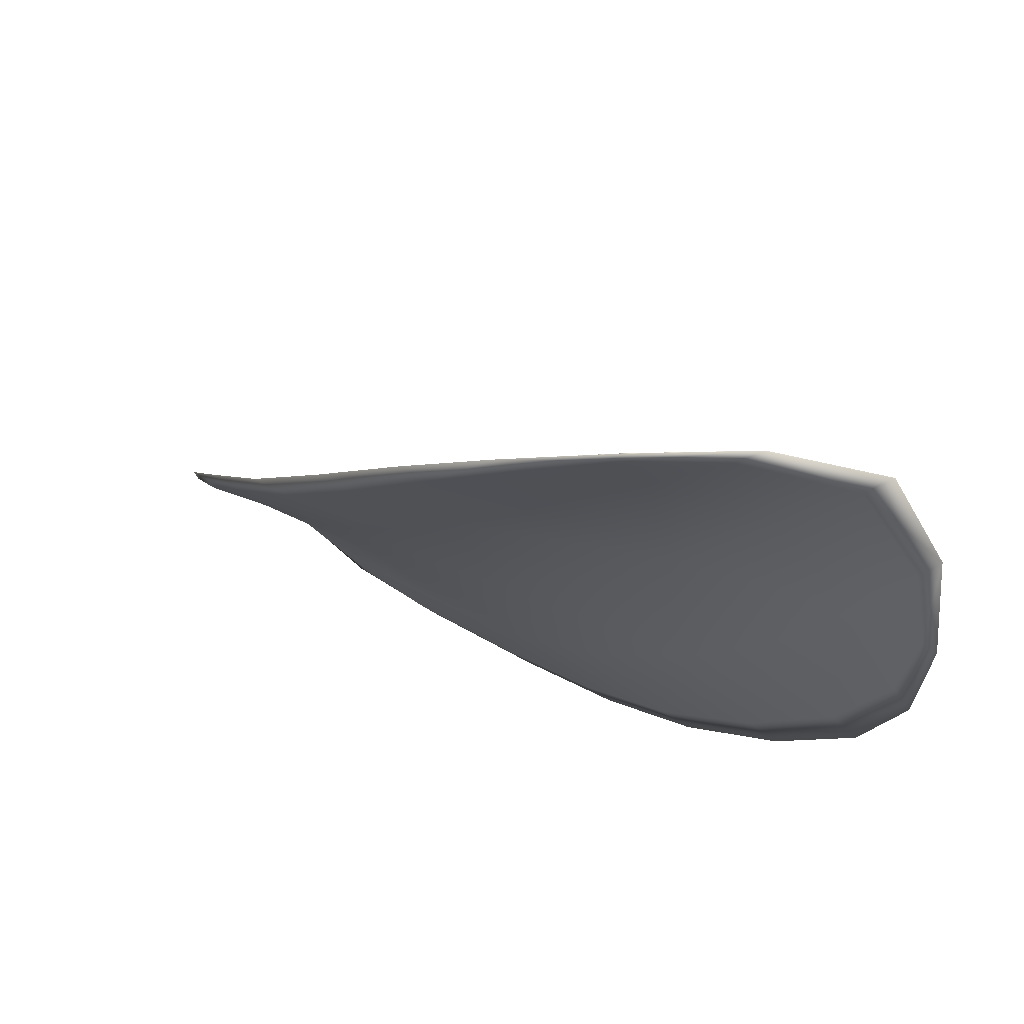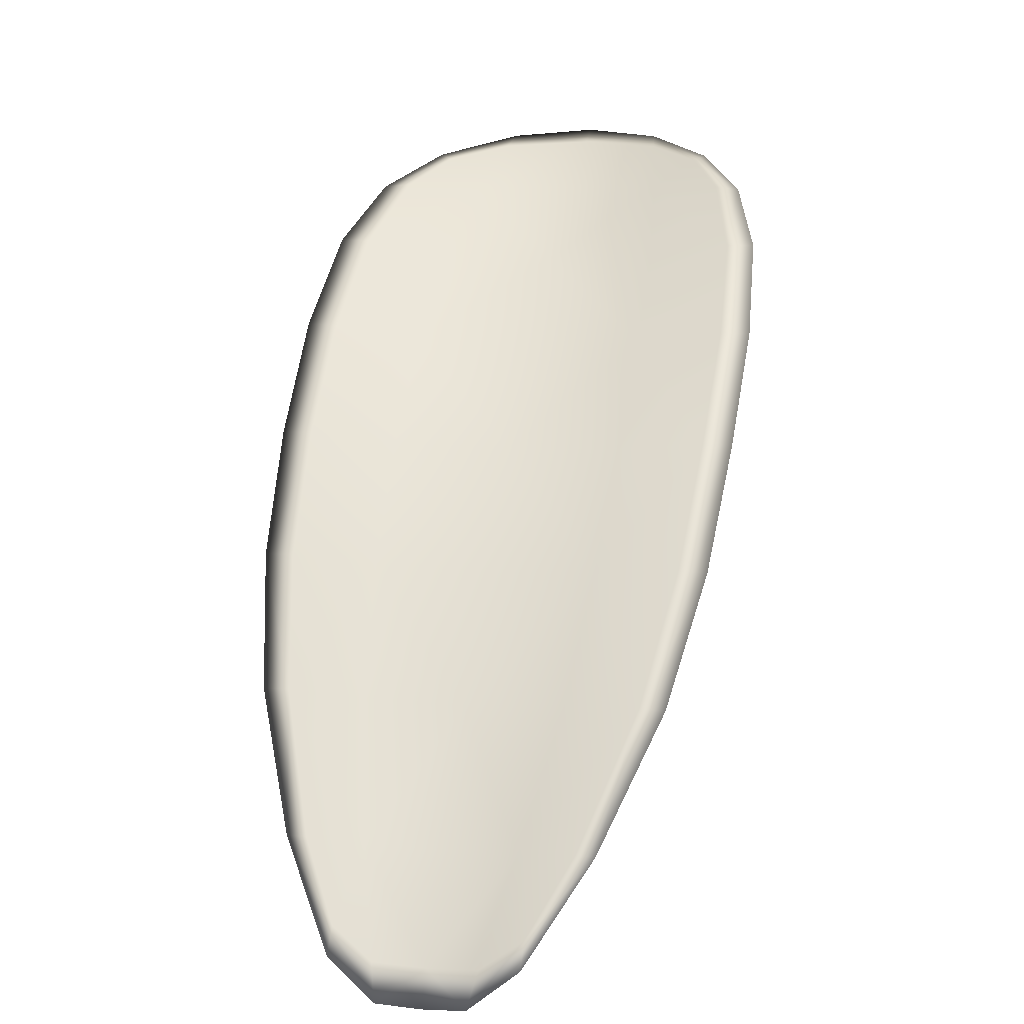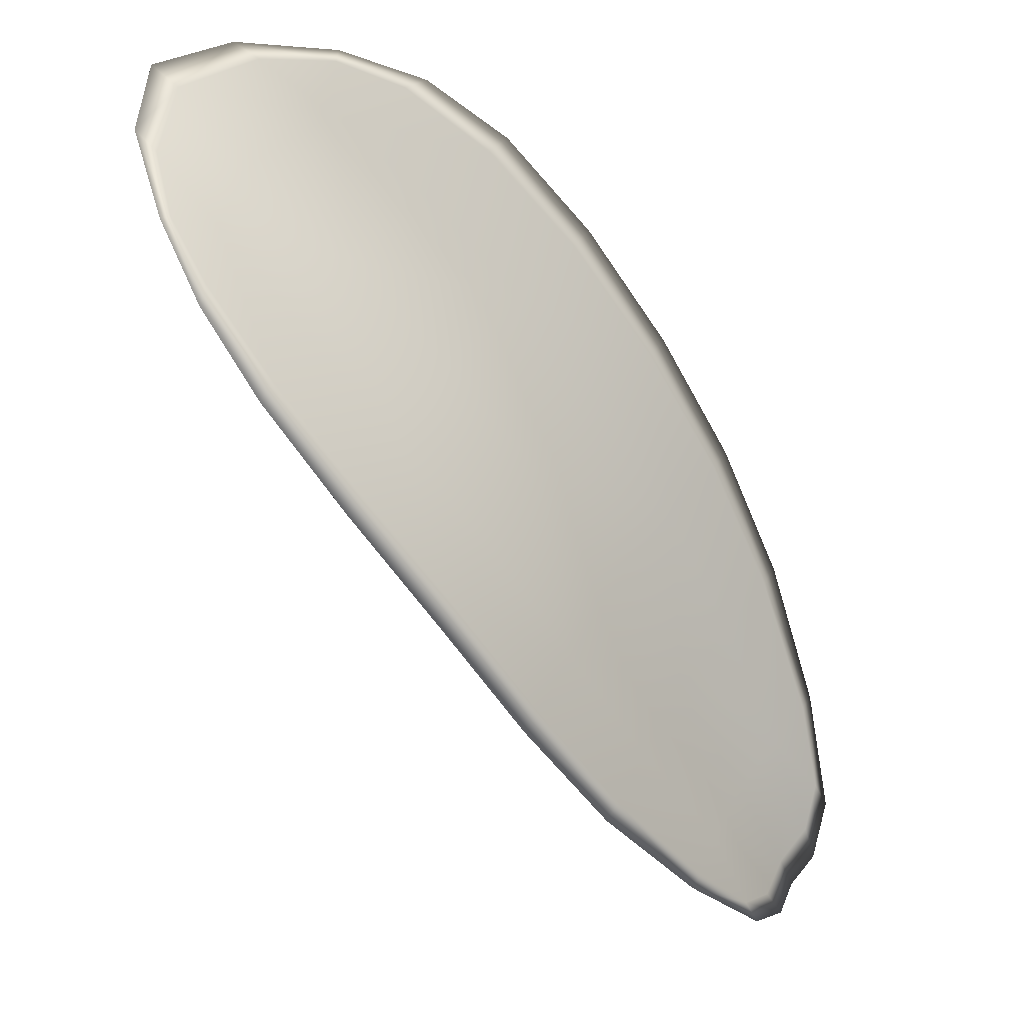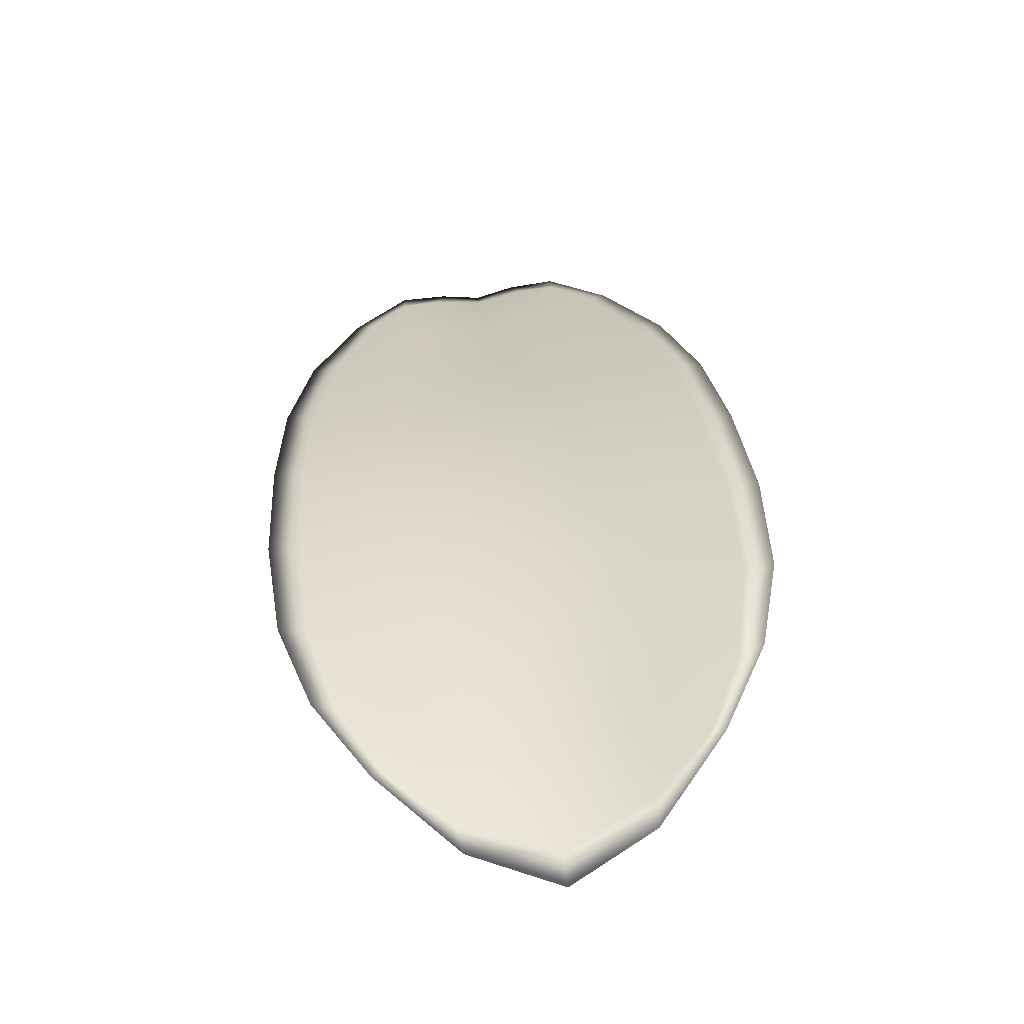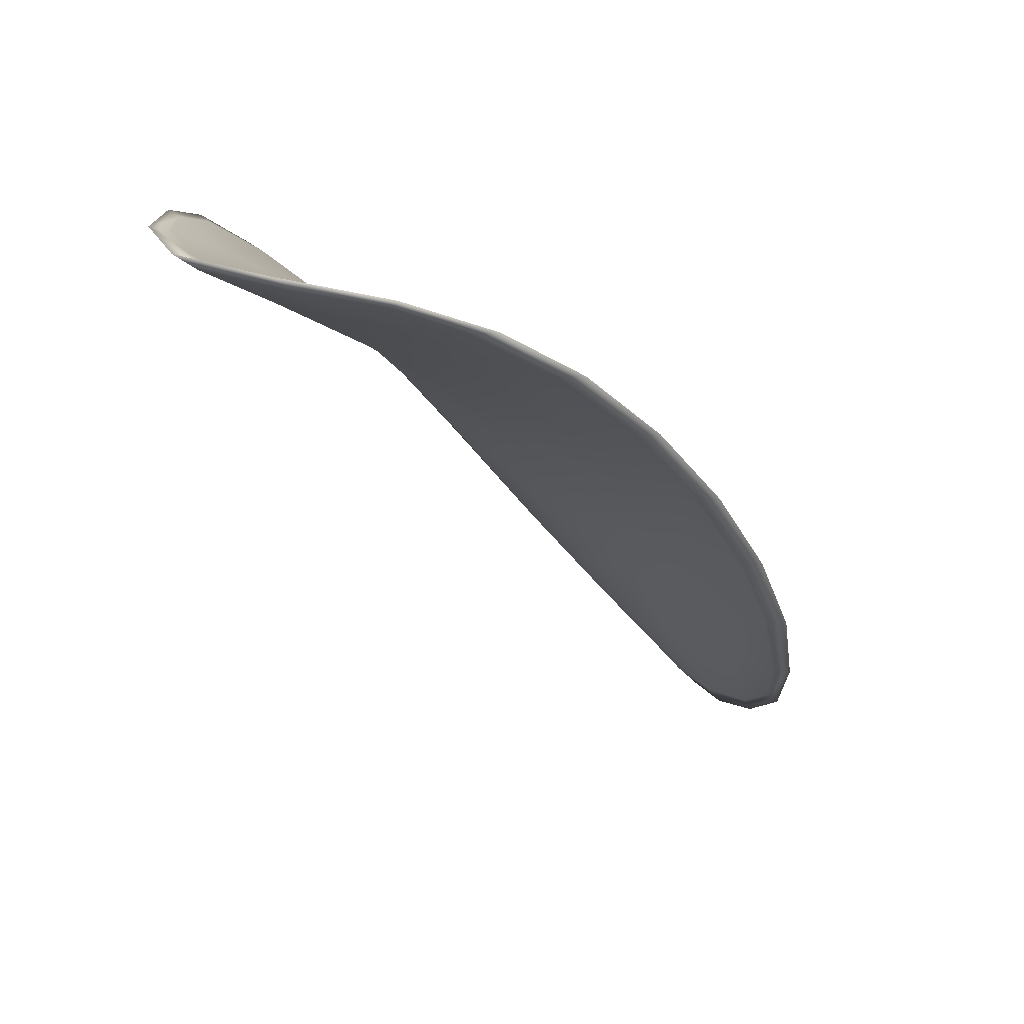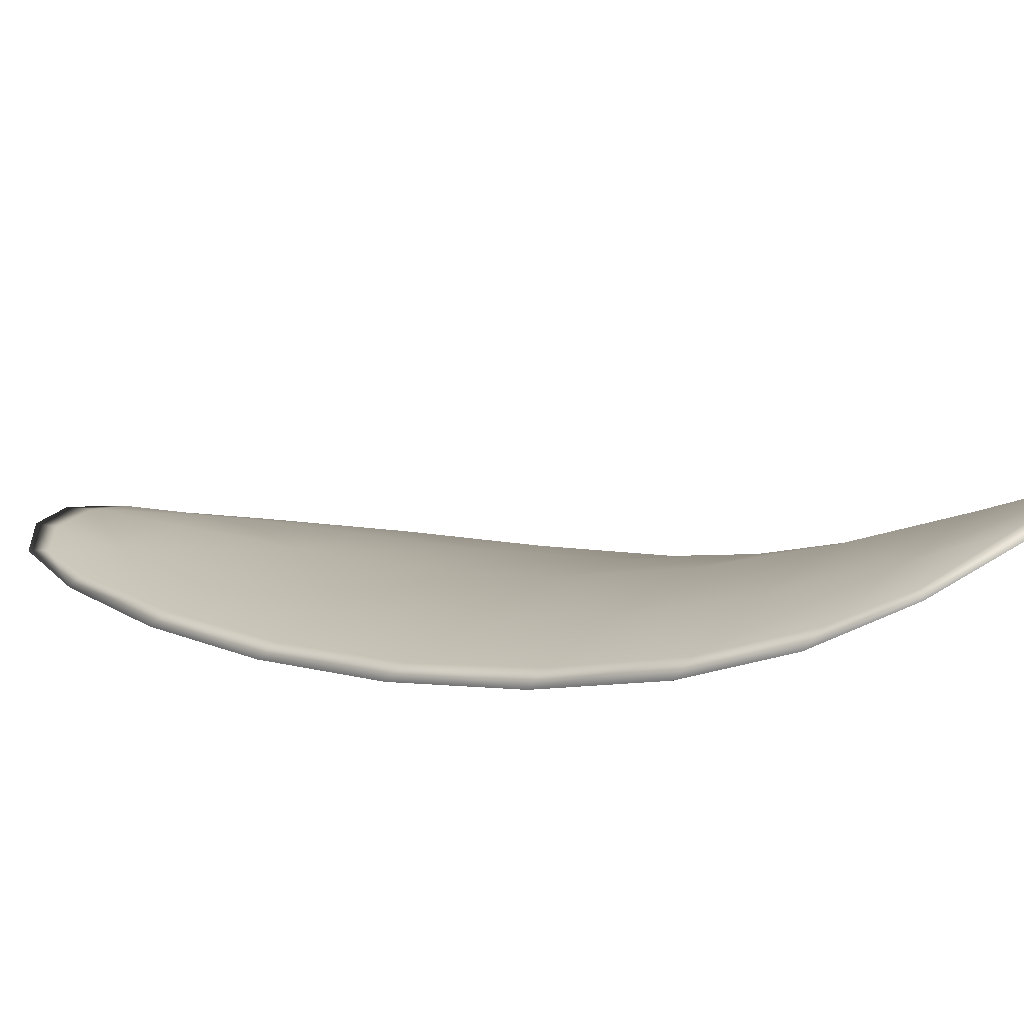
<metadata>
{"format":"obj","ext":"obj","renderer":"f3d","projection":"perspective","resolution":1024,"background":"white","views":[{"elev":35.5,"azim":178.4,"up":"+Z"},{"elev":6.4,"azim":155.1,"up":"+Y"},{"elev":47.2,"azim":82.4,"up":"+Y"},{"elev":78.2,"azim":-44.8,"up":"+Y"},{"elev":29.7,"azim":6.5,"up":"+Y"},{"elev":62.2,"azim":137.7,"up":"+Z"}]}
</metadata>
<code>
v -2.377 0.7023 -1.135
v -2.375 0.7023 -1.133
v -2.374 0.7005 -1.135
v -2.375 0.7006 -1.137
v -2.377 0.7008 -1.138
v -2.377 0.7023 -1.137
v -2.378 0.703 -1.135
v -2.377 0.7034 -1.133
v -2.376 0.7036 -1.132
v -2.373 0.7024 -1.132
v -2.371 0.7024 -1.132
v -2.37 0.7009 -1.133
v -2.371 0.7007 -1.134
v -2.374 0.7034 -1.131
v -2.373 0.7031 -1.131
v -2.367 0.6938 -1.139
v -2.366 0.6939 -1.138
v -2.365 0.6912 -1.14
v -2.366 0.6911 -1.141
v -2.368 0.6909 -1.142
v -2.369 0.6936 -1.14
v -2.371 0.6962 -1.139
v -2.368 0.6963 -1.137
v -2.367 0.6965 -1.136
v -2.371 0.6937 -1.142
v -2.37 0.691 -1.143
v -2.371 0.6911 -1.144
v -2.373 0.6938 -1.143
v -2.374 0.6964 -1.142
v -2.373 0.6962 -1.14
v -2.374 0.6986 -1.139
v -2.372 0.6985 -1.137
v -2.375 0.6988 -1.14
v -2.37 0.6987 -1.135
v -2.368 0.6989 -1.135
v -2.366 0.6883 -1.142
v -2.365 0.6885 -1.142
v -2.365 0.6869 -1.143
v -2.365 0.6862 -1.144
v -2.366 0.6861 -1.144
v -2.367 0.6882 -1.143
v -2.368 0.6883 -1.144
v -2.367 0.6862 -1.145
v -2.368 0.6868 -1.145
v -2.369 0.6884 -1.145
v -2.377 0.7021 -1.135
v -2.375 0.7021 -1.133
v -2.376 0.7034 -1.131
v -2.377 0.7032 -1.133
v -2.378 0.7029 -1.135
v -2.377 0.7021 -1.136
v -2.377 0.7007 -1.138
v -2.376 0.7005 -1.137
v -2.374 0.7003 -1.135
v -2.373 0.7022 -1.132
v -2.371 0.7022 -1.132
v -2.373 0.703 -1.131
v -2.374 0.7033 -1.131
v -2.371 0.7005 -1.134
v -2.37 0.7008 -1.133
v -2.367 0.6936 -1.139
v -2.366 0.6938 -1.138
v -2.367 0.6964 -1.136
v -2.369 0.6962 -1.137
v -2.371 0.696 -1.139
v -2.369 0.6935 -1.14
v -2.368 0.6908 -1.142
v -2.366 0.6909 -1.14
v -2.365 0.6911 -1.14
v -2.371 0.6935 -1.142
v -2.373 0.6961 -1.14
v -2.374 0.6963 -1.142
v -2.373 0.6937 -1.143
v -2.371 0.691 -1.144
v -2.37 0.6909 -1.143
v -2.374 0.6984 -1.139
v -2.372 0.6983 -1.137
v -2.376 0.6987 -1.14
v -2.37 0.6985 -1.135
v -2.368 0.6988 -1.134
v -2.366 0.6882 -1.142
v -2.365 0.6884 -1.142
v -2.367 0.6881 -1.143
v -2.366 0.686 -1.144
v -2.365 0.6861 -1.144
v -2.365 0.6868 -1.143
v -2.368 0.6881 -1.144
v -2.369 0.6883 -1.145
v -2.368 0.6867 -1.145
v -2.367 0.6861 -1.145
v -2.364 0.6885 -1.141
v -2.364 0.6863 -1.143
v -2.364 0.6912 -1.139
v -2.365 0.6868 -1.143
v -2.367 0.6854 -1.145
v -2.368 0.6863 -1.146
v -2.366 0.6854 -1.145
v -2.368 0.6867 -1.145
v -2.378 0.7022 -1.137
v -2.378 0.7031 -1.135
v -2.377 0.7008 -1.139
v -2.378 0.7029 -1.135
v -2.375 0.7037 -1.131
v -2.372 0.7032 -1.131
v -2.377 0.7039 -1.131
v -2.373 0.703 -1.131
v -2.371 0.7023 -1.132
v -2.369 0.701 -1.133
v -2.365 0.6855 -1.144
v -2.37 0.6884 -1.145
v -2.372 0.6911 -1.145
v -2.378 0.7037 -1.133
v -2.376 0.6988 -1.141
v -2.375 0.6964 -1.142
v -2.367 0.699 -1.134
v -2.366 0.6965 -1.136
v -2.365 0.6939 -1.138
v -2.373 0.6938 -1.144
f 1 2 3
f 1 3 4
f 1 4 5
f 1 5 6
f 1 6 7
f 1 7 8
f 1 8 9
f 1 9 2
f 10 11 12
f 10 12 13
f 10 13 3
f 10 3 2
f 10 2 9
f 10 9 14
f 10 14 15
f 10 15 11
f 16 17 18
f 16 18 19
f 16 19 20
f 16 20 21
f 16 21 22
f 16 22 23
f 16 23 24
f 16 24 17
f 25 21 20
f 25 20 26
f 25 26 27
f 25 27 28
f 25 28 29
f 25 29 30
f 25 30 22
f 25 22 21
f 31 32 22
f 31 22 30
f 31 30 29
f 31 29 33
f 31 33 5
f 31 5 4
f 31 4 3
f 31 3 32
f 34 35 24
f 34 24 23
f 34 23 22
f 34 22 32
f 34 32 3
f 34 3 13
f 34 13 12
f 34 12 35
f 36 37 38
f 36 38 39
f 36 39 40
f 36 40 41
f 36 41 20
f 36 20 19
f 36 19 18
f 36 18 37
f 42 41 40
f 42 40 43
f 42 43 44
f 42 44 45
f 42 45 27
f 42 27 26
f 42 26 20
f 42 20 41
f 46 47 48
f 46 48 49
f 46 49 50
f 46 50 51
f 46 51 52
f 46 52 53
f 46 53 54
f 46 54 47
f 55 56 57
f 55 57 58
f 55 58 48
f 55 48 47
f 55 47 54
f 55 54 59
f 55 59 60
f 55 60 56
f 61 62 63
f 61 63 64
f 61 64 65
f 61 65 66
f 61 66 67
f 61 67 68
f 61 68 69
f 61 69 62
f 70 66 65
f 70 65 71
f 70 71 72
f 70 72 73
f 70 73 74
f 70 74 75
f 70 75 67
f 70 67 66
f 76 77 54
f 76 54 53
f 76 53 52
f 76 52 78
f 76 78 72
f 76 72 71
f 76 71 65
f 76 65 77
f 79 80 60
f 79 60 59
f 79 59 54
f 79 54 77
f 79 77 65
f 79 65 64
f 79 64 63
f 79 63 80
f 81 82 69
f 81 69 68
f 81 68 67
f 81 67 83
f 81 83 84
f 81 84 85
f 81 85 86
f 81 86 82
f 87 83 67
f 87 67 75
f 87 75 74
f 87 74 88
f 87 88 89
f 87 89 90
f 87 90 84
f 87 84 83
f 91 92 38
f 91 38 37
f 91 37 18
f 91 18 93
f 91 93 69
f 91 69 82
f 91 82 94
f 91 94 92
f 95 96 44
f 95 44 43
f 95 43 40
f 95 40 97
f 95 97 84
f 95 84 90
f 95 90 98
f 95 98 96
f 99 100 7
f 99 7 6
f 99 6 5
f 99 5 101
f 99 101 52
f 99 52 51
f 99 51 102
f 99 102 100
f 103 104 15
f 103 15 14
f 103 14 9
f 103 9 105
f 103 105 48
f 103 48 58
f 103 58 106
f 103 106 104
f 107 108 12
f 107 12 11
f 107 11 15
f 107 15 104
f 107 104 106
f 107 106 56
f 107 56 60
f 107 60 108
f 109 97 40
f 109 40 39
f 109 39 38
f 109 38 92
f 109 92 94
f 109 94 85
f 109 85 84
f 109 84 97
f 110 111 27
f 110 27 45
f 110 45 44
f 110 44 96
f 110 96 98
f 110 98 88
f 110 88 74
f 110 74 111
f 112 105 9
f 112 9 8
f 112 8 7
f 112 7 100
f 112 100 102
f 112 102 49
f 112 49 48
f 112 48 105
f 113 101 5
f 113 5 33
f 113 33 29
f 113 29 114
f 113 114 72
f 113 72 78
f 113 78 52
f 113 52 101
f 115 116 24
f 115 24 35
f 115 35 12
f 115 12 108
f 115 108 60
f 115 60 80
f 115 80 63
f 115 63 116
f 117 93 18
f 117 18 17
f 117 17 24
f 117 24 116
f 117 116 63
f 117 63 62
f 117 62 69
f 117 69 93
f 118 114 29
f 118 29 28
f 118 28 27
f 118 27 111
f 118 111 74
f 118 74 73
f 118 73 72
f 118 72 114

</code>
